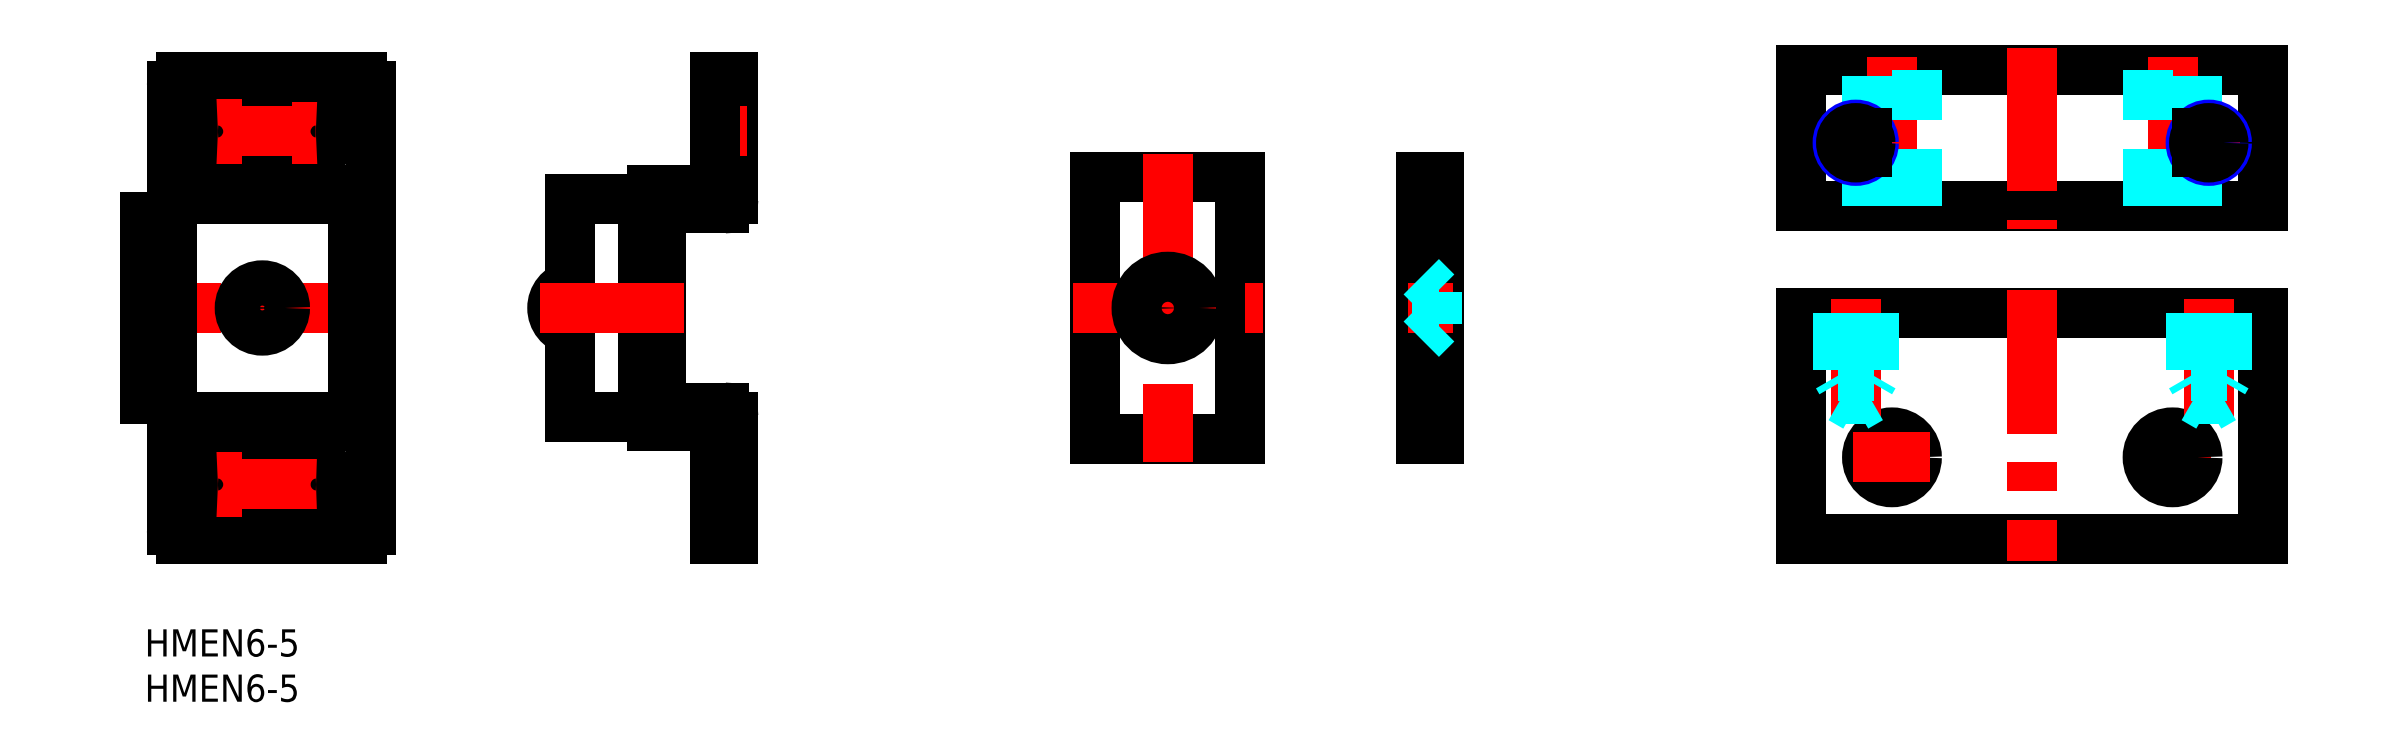
<metadata>
{"format":"dxf","ext":"dxf","renderer":"ezdxf+matplotlib","layout":"modelspace","background":"white","min_lineweight":24,"dpi":150}
</metadata>
<code>
0
SECTION
2
ENTITIES
0
TEXT
8
MSM_PART_NUMBER
10
0
20
-8
30
0
40
3
1
HMEN6-5
0
TEXT
8
MSM_PART_NUMBER
10
0
20
-3
30
0
40
3
1
HMEN6-5
0
LINE
8
MSM_CONTINUOUS
10
183
20
46.75
30
0
11
183
21
61.75
31
0
0
LINE
8
MSM_CONTINUOUS
10
183
20
46.75
30
0
11
234
21
46.75
31
0
0
LINE
8
MSM_CONTINUOUS
10
183
20
61.75
30
0
11
234
21
61.75
31
0
0
LINE
8
MSM_CONTINUOUS
10
234
20
46.75
30
0
11
234
21
61.75
31
0
0
LINE
8
MSM_CENTER
10
185.5
20
53.75
30
0
11
192.5
21
53.75
31
0
0
LINE
8
MSM_CENTER
10
208.5
20
64.25
30
0
11
208.5
21
44.25
31
0
0
LINE
8
MSM_CENTER
10
189
20
50.25
30
0
11
189
21
57.25
31
0
0
LINE
8
MSM_CENTER
10
228
20
50.25
30
0
11
228
21
57.25
31
0
0
LINE
8
MSM_CONTINUOUS
10
183
20
35
30
0
11
183
21
10
31
0
0
LINE
8
MSM_CONTINUOUS
10
234
20
35
30
0
11
234
21
10
31
0
0
LINE
8
MSM_CONTINUOUS
10
234
20
35
30
0
11
183
21
35
31
0
0
LINE
8
MSM_CONTINUOUS
10
234
20
10
30
0
11
183
21
10
31
0
0
LINE
8
MSM_CENTER
10
224
20
23.25
30
0
11
224
21
14.75
31
0
0
LINE
8
MSM_CENTER
10
193
20
23.25
30
0
11
193
21
14.75
31
0
0
LINE
8
MSM_CENTER
10
228.3
20
19
30
0
11
219.8
21
19
31
0
0
CIRCLE
8
MSM_CONTINUOUS
10
224
20
19
30
0
40
2.75
0
CIRCLE
8
MSM_CONTINUOUS
10
193
20
19
30
0
40
2.75
0
LINE
8
MSM_CENTER
10
197.3
20
19
30
0
11
188.8
21
19
31
0
0
LINE
8
MSM_CENTER
10
208.5
20
37.5
30
0
11
208.5
21
7.5
31
0
0
LINE
8
MSM_CENTER
10
224.5
20
53.75
30
0
11
231.5
21
53.75
31
0
0
LINE
8
MSM_CENTER
10
193
20
63.25
30
0
11
193
21
45.25
31
0
0
LINE
8
MSM_DASHED
10
195.8
20
46.75
30
0
11
195.8
21
61.75
31
0
0
LINE
8
MSM_CENTER
10
224
20
63.25
30
0
11
224
21
45.25
31
0
0
LINE
8
MSM_DASHED
10
221.3
20
46.75
30
0
11
221.3
21
61.75
31
0
0
LINE
8
MSM_CENTER
10
228
20
23.06
30
0
11
228
21
36.5
31
0
0
LINE
8
MSM_CENTER
10
189
20
23.06
30
0
11
189
21
36.5
31
0
0
LINE
8
MSM_DASHED
10
187
20
35
30
0
11
187
21
28
31
0
0
LINE
8
MSM_DASHED
10
191
20
35
30
0
11
191
21
28
31
0
0
LINE
8
MSM_DASHED
10
187.4
20
35
30
0
11
187.4
21
25.5
31
0
0
LINE
8
MSM_DASHED
10
191
20
28
30
0
11
187
21
28
31
0
0
LINE
8
MSM_DASHED
10
190.6
20
35
30
0
11
190.6
21
25.5
31
0
0
LINE
8
MSM_DASHED
10
189
20
24.56
30
0
11
190.6
21
25.5
31
0
0
LINE
8
MSM_DASHED
10
189
20
24.56
30
0
11
187.4
21
25.5
31
0
0
LINE
8
MSM_DASHED
10
190.6
20
25.5
30
0
11
187.4
21
25.5
31
0
0
LINE
8
MSM_DASHED
10
226
20
35
30
0
11
226
21
28
31
0
0
LINE
8
MSM_DASHED
10
230
20
35
30
0
11
230
21
28
31
0
0
LINE
8
MSM_DASHED
10
226.4
20
35
30
0
11
226.4
21
25.5
31
0
0
LINE
8
MSM_DASHED
10
230
20
28
30
0
11
226
21
28
31
0
0
LINE
8
MSM_DASHED
10
229.6
20
35
30
0
11
229.6
21
25.5
31
0
0
LINE
8
MSM_DASHED
10
228
20
24.56
30
0
11
229.6
21
25.5
31
0
0
LINE
8
MSM_DASHED
10
228
20
24.56
30
0
11
226.4
21
25.5
31
0
0
LINE
8
MSM_DASHED
10
229.6
20
25.5
30
0
11
226.4
21
25.5
31
0
0
LINE
8
MSM_DASHED
10
190.3
20
46.75
30
0
11
190.3
21
52.72
31
0
0
LINE
8
MSM_DASHED
10
190.3
20
54.78
30
0
11
190.3
21
61.75
31
0
0
LINE
8
MSM_DASHED
10
187.4
20
27.34
30
0
11
187
21
28
31
0
0
LINE
8
MSM_DASHED
10
190.6
20
27.34
30
0
11
191
21
28
31
0
0
LINE
8
MSM_DASHED
10
226.4
20
27.34
30
0
11
226
21
28
31
0
0
LINE
8
MSM_DASHED
10
229.6
20
27.34
30
0
11
230
21
28
31
0
0
LINE
8
MSM_CONTINUOUS
10
65.03
20
61
30
0
11
65.03
21
47.5
31
0
0
LINE
8
MSM_CONTINUOUS
10
65.03
20
10
30
0
11
63.03
21
10
31
0
0
LINE
8
MSM_DASHED
10
65.03
20
13.9
30
0
11
63.03
21
13.9
31
0
0
LINE
8
MSM_DASHED
10
65.03
20
57.1
30
0
11
63.03
21
57.1
31
0
0
LINE
8
MSM_DASHED
10
65.03
20
52.9
30
0
11
63.03
21
52.9
31
0
0
LINE
8
MSM_DASHED
10
65.03
20
18.1
30
0
11
63.03
21
18.1
31
0
0
LINE
8
MSM_CENTER
10
66.53
20
55
30
0
11
61.53
21
55
31
0
0
LINE
8
MSM_CENTER
10
66.53
20
16
30
0
11
61.53
21
16
31
0
0
LINE
8
MSM_CONTINUOUS
10
47.03
20
47.5
30
0
11
47.03
21
23.5
31
0
0
LINE
8
MSM_CONTINUOUS
10
55.03
20
47.5
30
0
11
47.03
21
47.5
31
0
0
LINE
8
MSM_CONTINUOUS
10
63.03
20
22
30
0
11
63.03
21
10
31
0
0
LINE
8
MSM_CONTINUOUS
10
65.03
20
23.5
30
0
11
65.03
21
10
31
0
0
LINE
8
MSM_CONTINUOUS
10
55.03
20
23.5
30
0
11
47.03
21
23.5
31
0
0
LINE
8
MSM_CONTINUOUS
10
64.03
20
46.5
30
0
11
57.53
21
46.5
31
0
0
LINE
8
MSM_CONTINUOUS
10
62.53
20
22.5
30
0
11
56.03
21
22.5
31
0
0
LINE
8
MSM_CONTINUOUS
10
55.03
20
47.5
30
0
11
55.03
21
23.5
31
0
0
LINE
8
MSM_CONTINUOUS
10
62.53
20
48.5
30
0
11
56.03
21
48.5
31
0
0
LINE
8
MSM_CONTINUOUS
10
63.03
20
61
30
0
11
63.03
21
49
31
0
0
LINE
8
MSM_CONTINUOUS
10
65.03
20
61
30
0
11
63.03
21
61
31
0
0
LINE
8
MSM_CONTINUOUS
10
19
20
57.1
30
0
11
7.993
21
57.1
31
0
0
LINE
8
MSM_CONTINUOUS
10
19
20
52.9
30
0
11
7.993
21
52.9
31
0
0
LINE
8
MSM_CENTER
10
19
20
12.4
30
0
11
19
21
19.6
31
0
0
LINE
8
MSM_CONTINUOUS
10
3
20
25.5
30
0
11
0
21
25.5
31
0
0
LINE
8
MSM_CONTINUOUS
10
19
20
18.1
30
0
11
7.993
21
18.1
31
0
0
LINE
8
MSM_CONTINUOUS
10
24
20
10
30
0
11
4
21
10
31
0
0
LINE
8
MSM_CENTER
10
19
20
58.6
30
0
11
19
21
51.4
31
0
0
LINE
8
MSM_CENTER
10
13
20
39.5
30
0
11
13
21
31.5
31
0
0
LINE
8
MSM_CENTER
10
27.5
20
35.5
30
0
11
-2.5
21
35.5
31
0
0
LINE
8
MSM_CONTINUOUS
10
19
20
13.9
30
0
11
7.993
21
13.9
31
0
0
LINE
8
MSM_CENTER
10
22.6
20
55
30
0
11
4.4
21
55
31
0
0
LINE
8
MSM_CENTER
10
22.6
20
16
30
0
11
4.4
21
16
31
0
0
LINE
8
MSM_CONTINUOUS
10
23
20
47.5
30
0
11
23
21
23.5
31
0
0
LINE
8
MSM_CONTINUOUS
10
25
20
22.5
30
0
11
3
21
22.5
31
0
0
LINE
8
MSM_CONTINUOUS
10
25
20
48.5
30
0
11
3
21
48.5
31
0
0
LINE
8
MSM_CONTINUOUS
10
23
20
47.5
30
0
11
3
21
47.5
31
0
0
LINE
8
MSM_CONTINUOUS
10
23
20
23.5
30
0
11
3
21
23.5
31
0
0
LINE
8
MSM_CONTINUOUS
10
3
20
45.5
30
0
11
0
21
45.5
31
0
0
LINE
8
MSM_CONTINUOUS
10
25
20
60
30
0
11
25
21
11
31
0
0
LINE
8
MSM_CONTINUOUS
10
24
20
61
30
0
11
4
21
61
31
0
0
LINE
8
MSM_CENTER
10
8
20
58.6
30
0
11
8
21
51.4
31
0
0
LINE
8
MSM_CENTER
10
8
20
12.4
30
0
11
8
21
19.6
31
0
0
LINE
8
MSM_CONTINUOUS
10
0
20
45.5
30
0
11
0
21
25.5
31
0
0
LINE
8
MSM_CONTINUOUS
10
57.03
20
46
30
0
11
57.03
21
25
31
0
0
LINE
8
MSM_CONTINUOUS
10
64.03
20
24.5
30
0
11
57.53
21
24.5
31
0
0
ARC
8
MSM_CONTINUOUS
10
47.59
20
35.5
30
0
40
2.562
50
102.7
51
257.3
0
ARC
8
MSM_CONTINUOUS
10
56.03
20
47.5
30
0
40
1
50
90
51
180
0
ARC
8
MSM_CONTINUOUS
10
64.03
20
47.5
30
0
40
1
50
270
51
3e-06
0
ARC
8
MSM_CONTINUOUS
10
56.03
20
23.5
30
0
40
1
50
180
51
270
0
ARC
8
MSM_CONTINUOUS
10
62.53
20
49
30
0
40
0.5
50
270
51
3e-06
0
ARC
8
MSM_CONTINUOUS
10
62.53
20
22
30
0
40
0.5
50
3e-06
51
90
0
ARC
8
MSM_CONTINUOUS
10
57.53
20
25
30
0
40
0.5
50
180
51
270
0
ARC
8
MSM_CONTINUOUS
10
8
20
55
30
0
40
2.1
50
90
51
270
0
ARC
8
MSM_CONTINUOUS
10
24
20
11
30
0
40
1
50
270
51
360
0
ARC
8
MSM_CONTINUOUS
10
24
20
60
30
0
40
1
50
3e-06
51
90
0
CIRCLE
8
MSM_CONTINUOUS
10
13
20
35.5
30
0
40
2.5
0
ARC
8
MSM_CONTINUOUS
10
4
20
11
30
0
40
1
50
180
51
270
0
ARC
8
MSM_CONTINUOUS
10
19
20
55
30
0
40
2.1
50
270
51
90
0
ARC
8
MSM_CONTINUOUS
10
57.53
20
46
30
0
40
0.5
50
90
51
180
0
ARC
8
MSM_CONTINUOUS
10
64.03
20
23.5
30
0
40
1
50
3e-06
51
90
0
LINE
8
MSM_CENTER
10
59.53
20
35.5
30
0
11
42.53
21
35.5
31
0
0
LINE
8
MSM_CONTINUOUS
10
105
20
50
30
0
11
105
21
21
31
0
0
LINE
8
MSM_CONTINUOUS
10
105
20
21
30
0
11
121
21
21
31
0
0
LINE
8
MSM_CONTINUOUS
10
121
20
50
30
0
11
121
21
21
31
0
0
LINE
8
MSM_CONTINUOUS
10
105
20
50
30
0
11
121
21
50
31
0
0
LINE
8
MSM_CENTER
10
113
20
52.5
30
0
11
113
21
18.5
31
0
0
LINE
8
MSM_CENTER
10
102.5
20
35.5
30
0
11
123.5
21
35.5
31
0
0
LINE
8
MSM_CONTINUOUS
10
143
20
21
30
0
11
143
21
50
31
0
0
LINE
8
MSM_CONTINUOUS
10
143
20
50
30
0
11
141
21
50
31
0
0
LINE
8
MSM_CONTINUOUS
10
141
20
21
30
0
11
141
21
50
31
0
0
LINE
8
MSM_CONTINUOUS
10
143
20
21
30
0
11
141
21
21
31
0
0
LINE
8
MSM_CENTER
10
144.5
20
35.5
30
0
11
139.5
21
35.5
31
0
0
ARC
8
MSM_CONTINUOUS
10
19
20
16
30
0
40
2.1
50
270
51
90
0
ARC
8
MSM_CONTINUOUS
10
8
20
16
30
0
40
2.1
50
90
51
270
0
ARC
8
MSM_CONTINUOUS
10
4
20
60
30
0
40
1
50
90
51
180
0
LINE
8
MSM_DASHED
10
142.7
20
33.75
30
0
11
143
21
33.75
31
0
0
LINE
8
MSM_DASHED
10
142.7
20
33.75
30
0
11
142.7
21
37.25
31
0
0
LINE
8
MSM_DASHED
10
142.7
20
37.25
30
0
11
141
21
38.95
31
0
0
LINE
8
MSM_DASHED
10
141
20
32.05
30
0
11
142.7
21
33.75
31
0
0
LINE
8
MSM_DASHED
10
143
20
37.25
30
0
11
142.7
21
37.25
31
0
0
CIRCLE
8
MSM_CONTINUOUS
10
113
20
35.5
30
0
40
3.45
0
CIRCLE
8
MSM_CONTINUOUS
10
113
20
35.5
30
0
40
1.75
0
LINE
8
MSM_CONTINUOUS
10
3
20
60
30
0
11
3
21
11
31
0
0
CIRCLE
8
MSM_NARROW
10
189
20
53.75
30
0
40
2
0
CIRCLE
8
MSM_CONTINUOUS
10
189
20
53.75
30
0
40
1.621
0
LINE
8
MSM_CONTINUOUS
10
190.3
20
54.78
30
0
11
190.3
21
52.72
31
0
0
LINE
8
MSM_DASHED
10
226.8
20
46.75
30
0
11
226.8
21
52.72
31
0
0
LINE
8
MSM_DASHED
10
226.8
20
54.78
30
0
11
226.8
21
61.75
31
0
0
CIRCLE
8
MSM_NARROW
10
228
20
53.75
30
0
40
2
0
CIRCLE
8
MSM_CONTINUOUS
10
228
20
53.75
30
0
40
1.621
0
LINE
8
MSM_CONTINUOUS
10
226.8
20
54.78
30
0
11
226.8
21
52.72
31
0
0
ENDSEC
0
EOF

</code>
